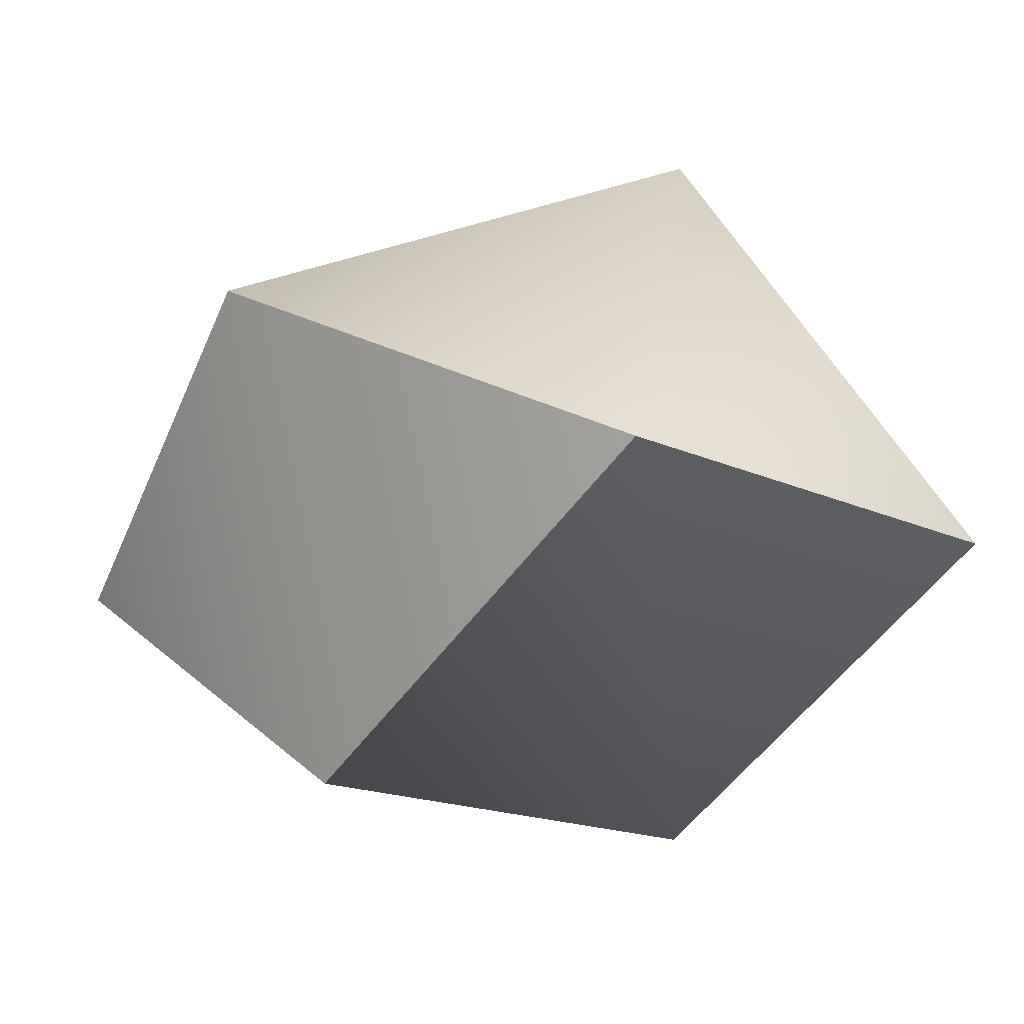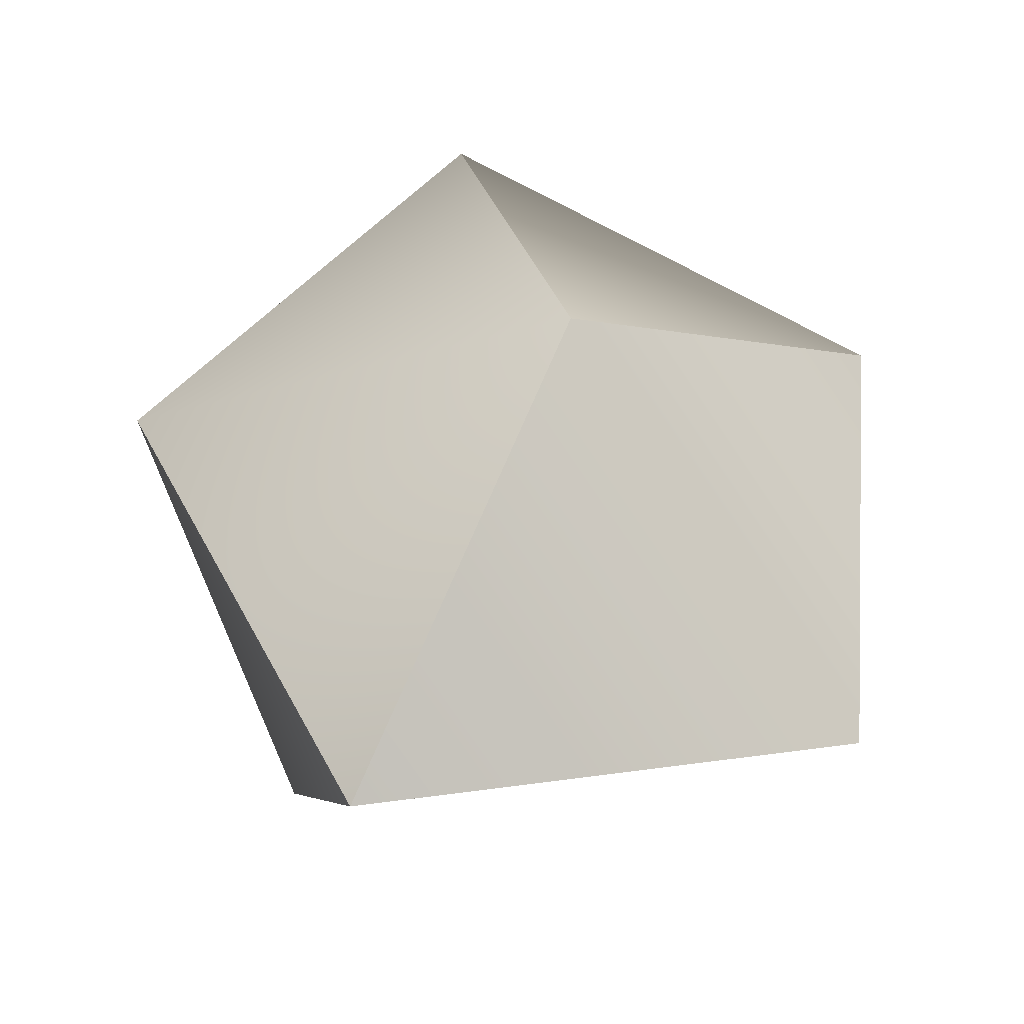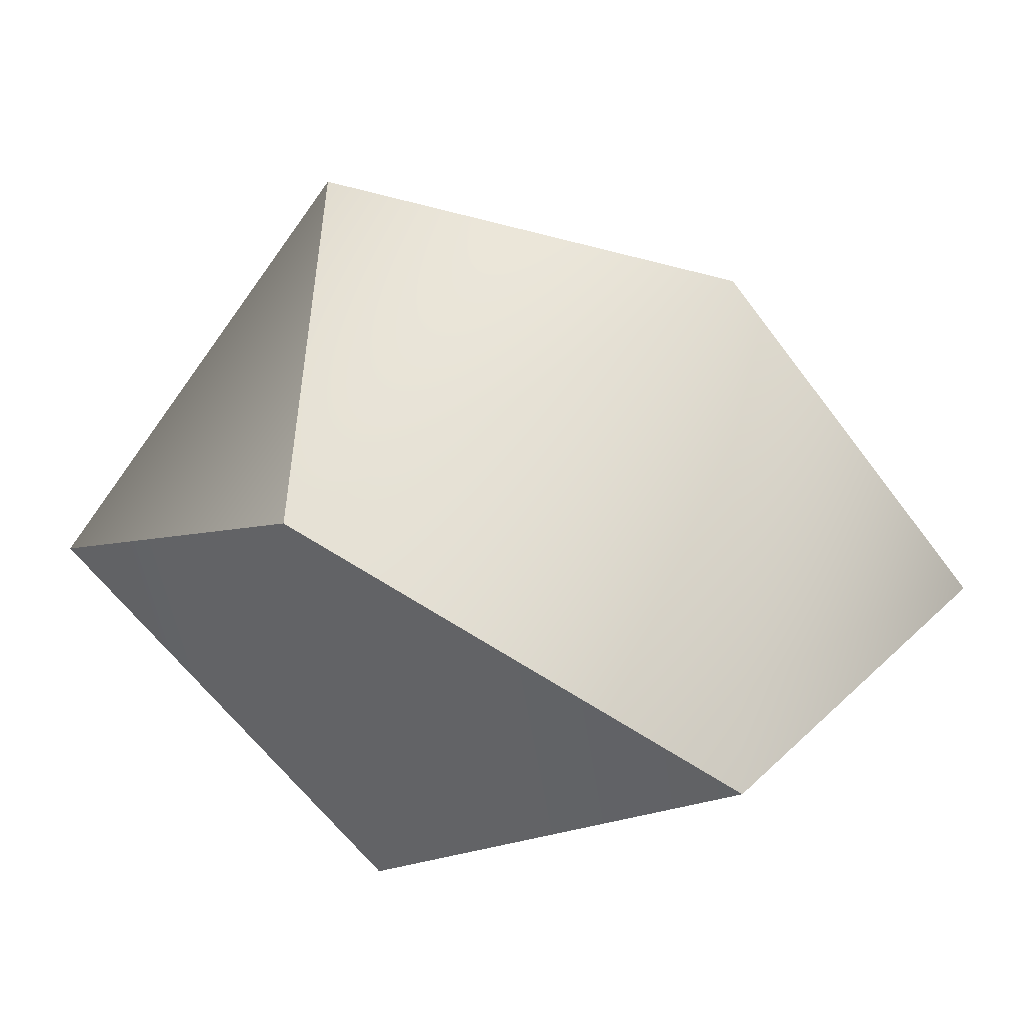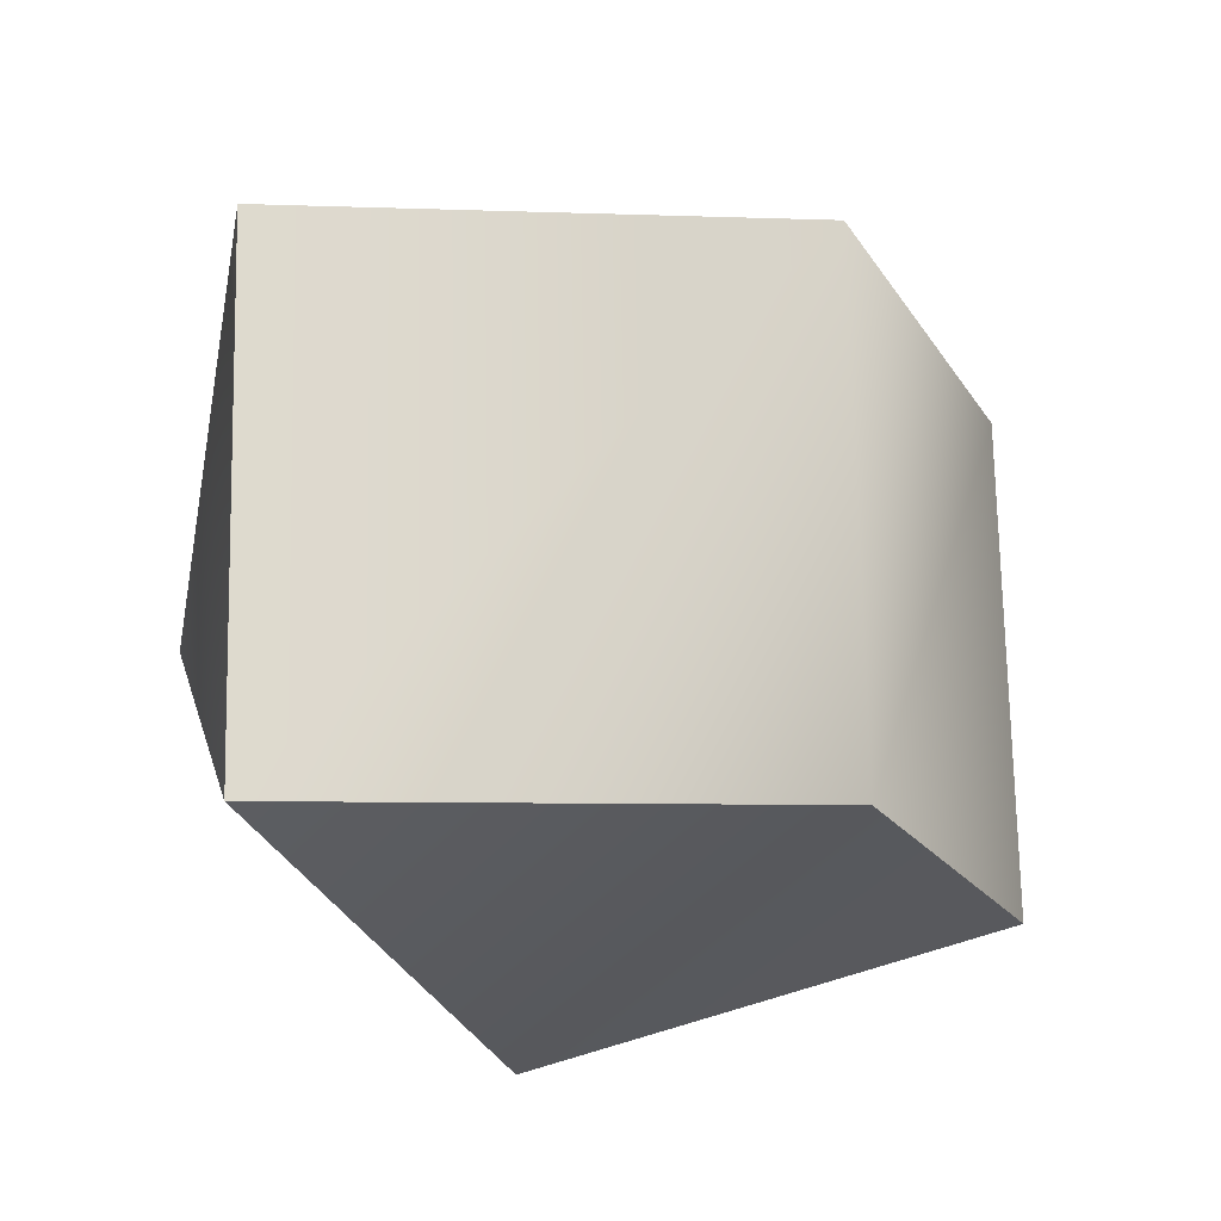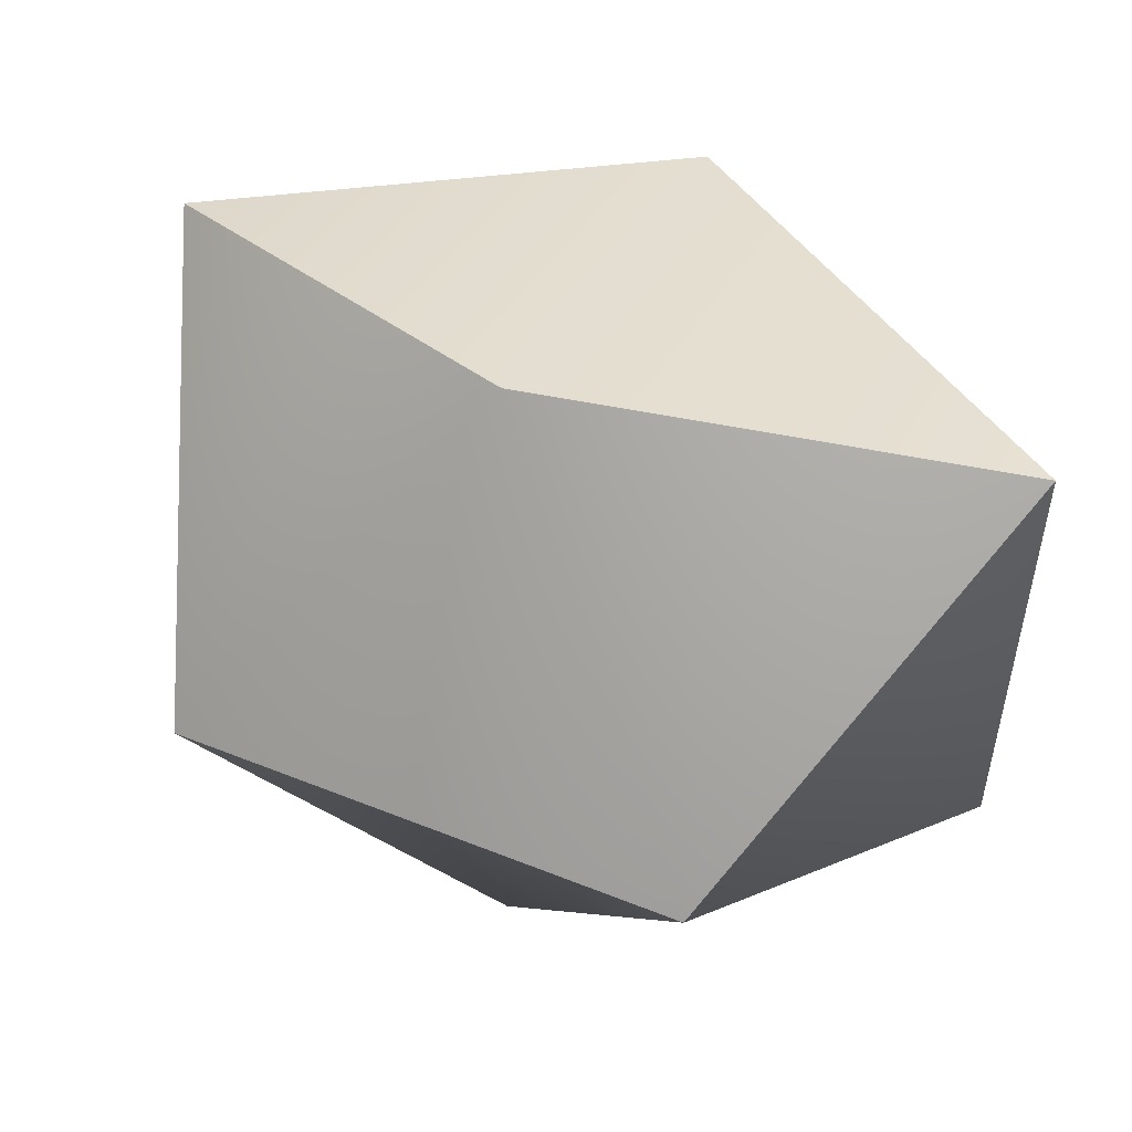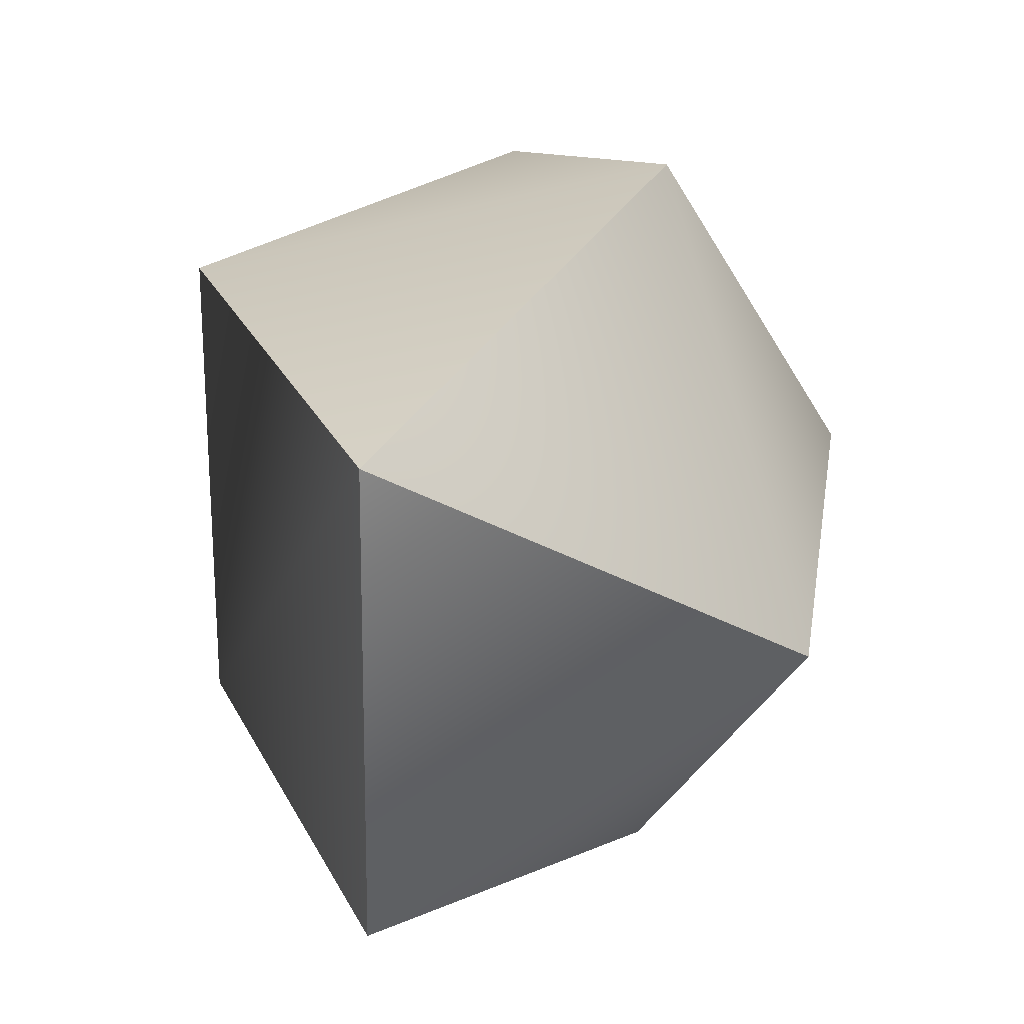
<metadata>
{"format":"obj","ext":"obj","renderer":"f3d","projection":"perspective","resolution":1024,"background":"white","views":[{"elev":-17.9,"azim":-134.0,"up":"+Y"},{"elev":28.5,"azim":76.1,"up":"+Y"},{"elev":25.2,"azim":-147.1,"up":"+Y"},{"elev":-18.0,"azim":-35.7,"up":"+Z"},{"elev":49.9,"azim":-155.0,"up":"+Z"},{"elev":28.2,"azim":100.7,"up":"+Z"}]}
</metadata>
<code>
g SphenoCorona
v -0.63 -0.1275 -0.3842
v 0.02033 -0.5008 -0.3697
v 0.007907 -0.4933 0.3801
v -0.6424 -0.12 0.3656
v 0.6484 -0.09094 -0.3634
v 0.636 -0.08347 0.3864
v 0.361 0.4982 0.001019
v -0.3886 0.4768 -0.01119
v -0.01607 0.2264 0.5897
v 0.003544 0.2146 -0.5943
v -0.3886 0.4768 -0.01119
v -0.63 -0.1275 -0.3842
v -0.6424 -0.12 0.3656
v -0.6424 -0.12 0.3656
v -0.63 -0.1275 -0.3842
v 0.02033 -0.5008 -0.3697
v 0.003544 0.2146 -0.5943
v 0.6484 -0.09094 -0.3634
v -0.01607 0.2264 0.5897
v 0.007907 -0.4933 0.3801
v -0.6424 -0.12 0.3656
v 0.636 -0.08347 0.3864
v 0.6484 -0.09094 -0.3634
v 0.361 0.4982 0.001019
v 0.003544 0.2146 -0.5943
v 0.636 -0.08347 0.3864
v 0.636 -0.08347 0.3864
v 0.361 0.4982 0.001019
f 5 6 2
f 2 6 3
f 2 3 1
f 1 3 4
f 8 13 9
f 8 9 7
f 7 9 27
f 12 14 11
f 12 11 10
f 10 11 28
f 17 18 16
f 17 16 15
f 19 21 20
f 19 20 22
f 23 25 24
f 23 24 26

</code>
